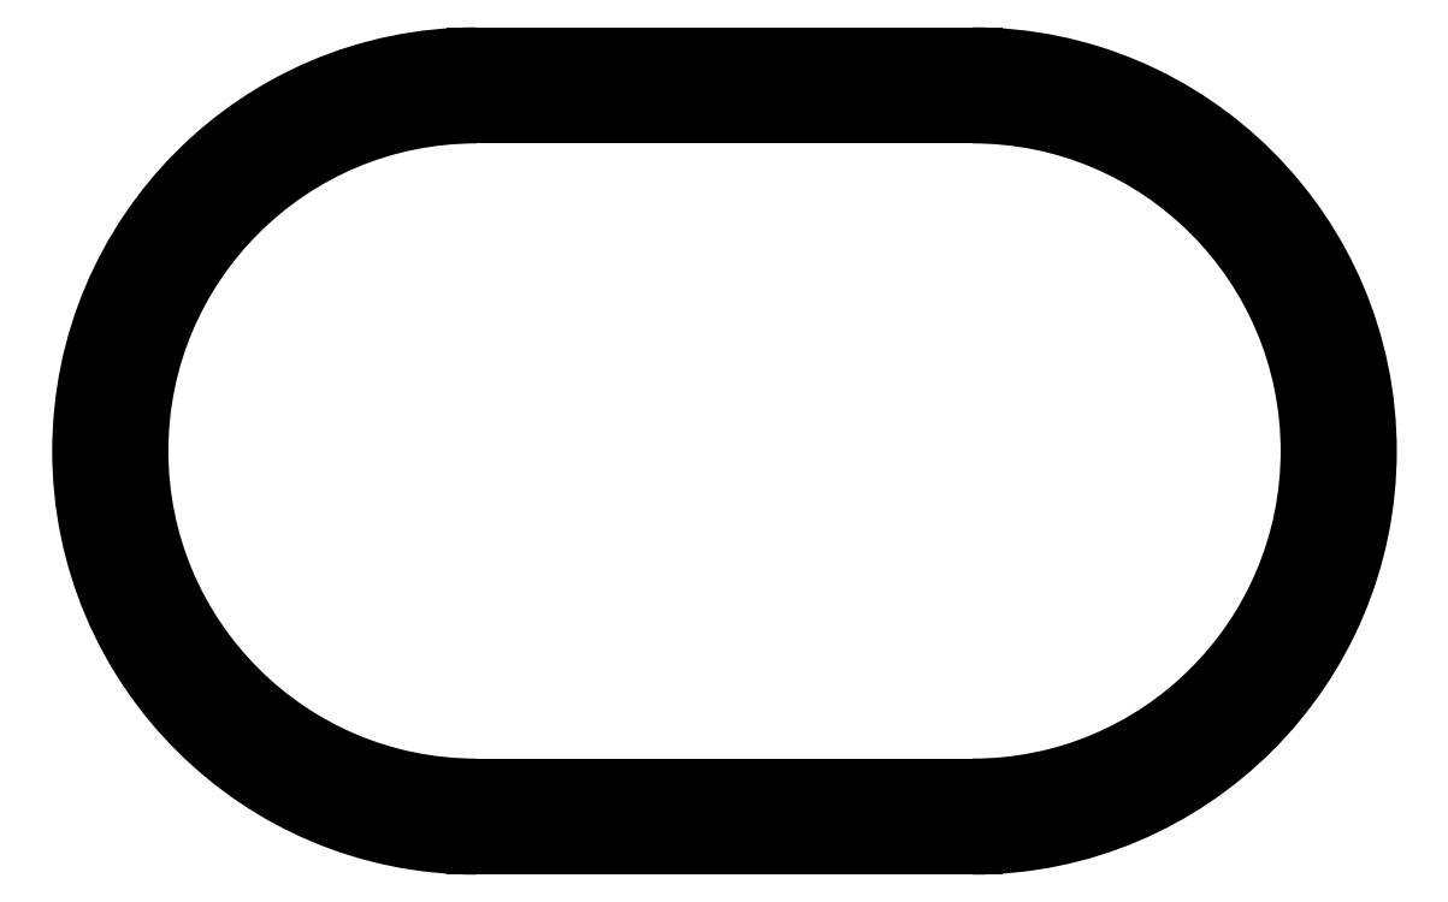
<metadata>
{"format":"dxf","ext":"dxf","renderer":"ezdxf+matplotlib","layout":"modelspace","background":"white","min_lineweight":24,"dpi":150}
</metadata>
<code>
0
SECTION
2
ENTITIES
0
ARC
8
0
10
434.6
20
630.3
30
0
40
21.1
50
90
51
270
0
LINE
8
0
10
434.6
20
651.4
30
0
11
461.2
21
651.4
31
0
0
ARC
8
0
10
461.2
20
630.3
30
0
40
21.1
50
270
51
90
0
LINE
8
0
10
461.2
20
609.2
30
0
11
434.6
21
609.2
31
0
0
ARC
8
0
10
434.6
20
630.3
30
0
40
18.1
50
90
51
270
0
LINE
8
0
10
434.6
20
648.4
30
0
11
461.2
21
648.4
31
0
0
ARC
8
0
10
461.2
20
630.3
30
0
40
18.1
50
270
51
90
0
LINE
8
0
10
461.2
20
612.2
30
0
11
434.6
21
612.2
31
0
0
ENDSEC
0
EOF

</code>
